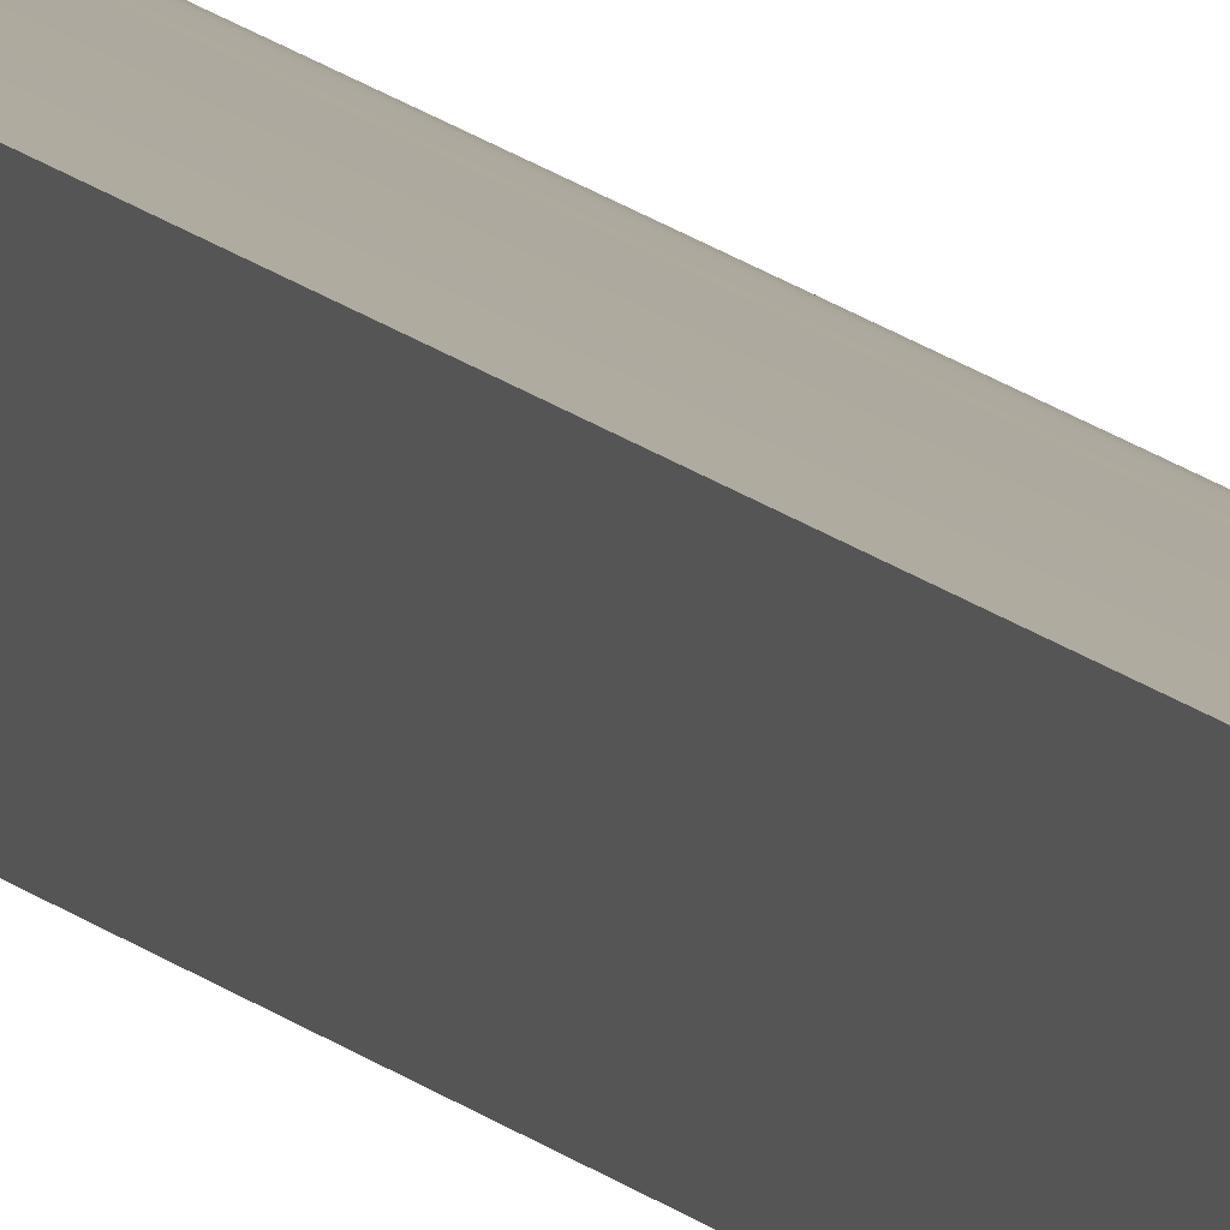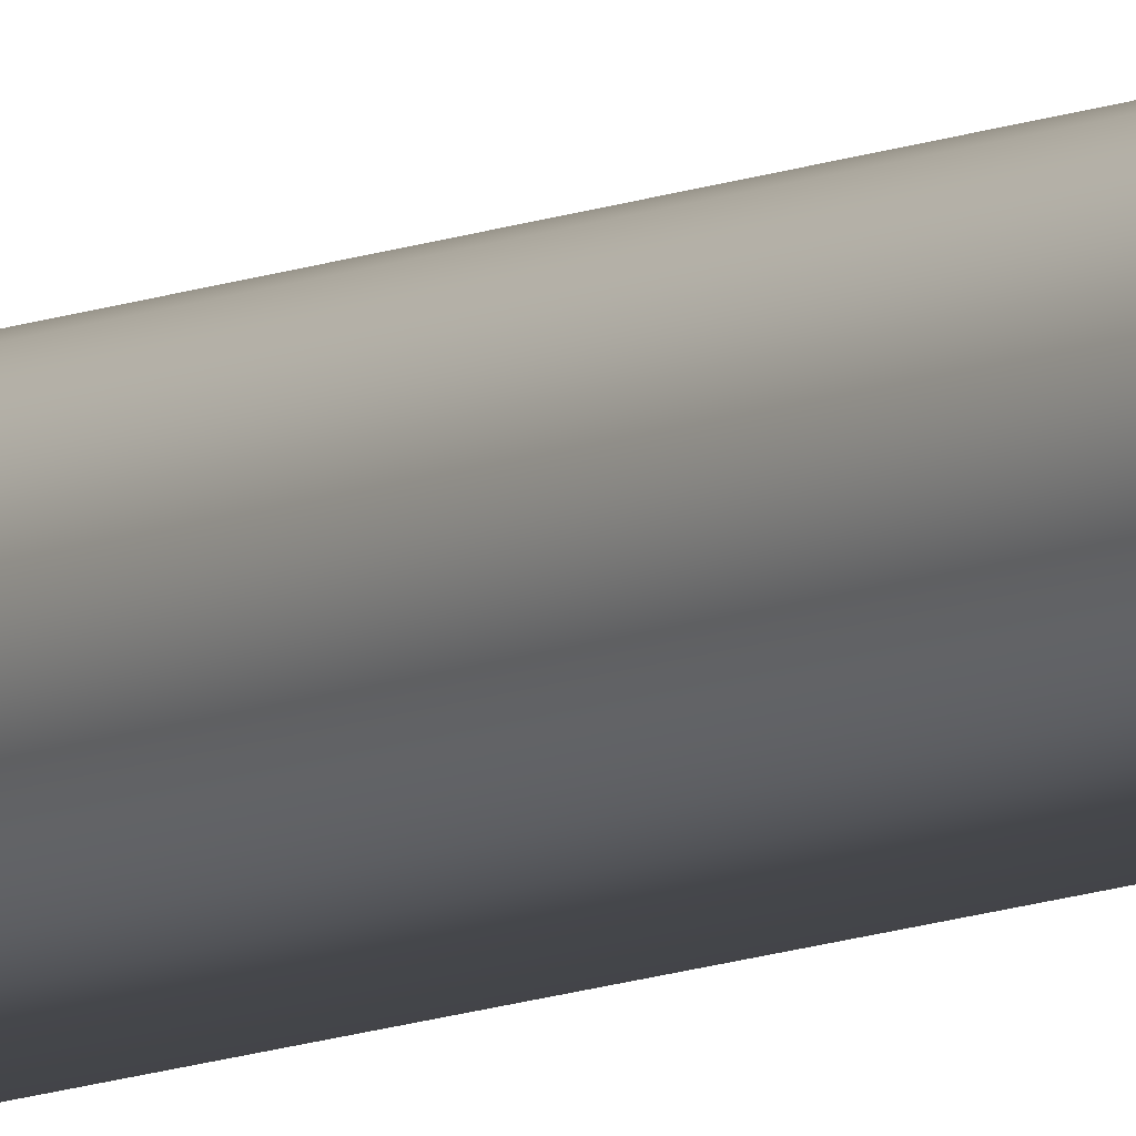
<metadata>
{"format":"obj","ext":"obj","renderer":"f3d","projection":"perspective","resolution":1024,"background":"white","views":[{"elev":9.8,"azim":160.4,"up":"+Y"},{"elev":-8.2,"azim":-35.9,"up":"+Y"}]}
</metadata>
<code>
o trim_1_1_2/trim_1_1/mesh3/mesh3-geometry#mesh3-geometry
v -0.7482 -0.4932 -0.461
v -0.7527 -0.4932 0.2771
v -0.7527 -0.4932 -0.461
v -0.7482 -0.4932 0.2726
v -0.7538 -0.493 -0.461
v -0.7482 -0.4842 -0.461
v -0.7538 -0.493 0.2782
v -0.7527 -0.4842 -0.461
v -0.7482 -0.4842 0.2726
v -0.7549 -0.4926 0.2793
v -0.7549 -0.4926 -0.461
v -0.7538 -0.4844 -0.461
v -0.7527 -0.4842 0.2771
v -0.7538 -0.4844 0.2782
v -0.7558 -0.4918 0.2802
v -0.7549 -0.4848 0.2793
v -0.7565 -0.4909 0.2809
v -0.7558 -0.4918 -0.461
v -0.7549 -0.4848 -0.461
v -0.7558 -0.4855 0.2802
v -0.757 -0.4898 0.2814
v -0.7565 -0.4909 -0.461
v -0.7565 -0.4864 0.2809
v -0.7571 -0.4887 0.2815
v -0.757 -0.4898 -0.461
v -0.7558 -0.4855 -0.461
v -0.757 -0.4875 0.2814
v -0.7571 -0.4887 -0.461
v -0.7565 -0.4864 -0.461
v -0.757 -0.4875 -0.461
f 1 2 3
f 2 1 4
f 3 2 1
f 4 1 2
f 2 5 3
f 3 5 2
f 3 6 1
f 1 6 3
f 6 4 1
f 1 4 6
f 7 4 2
f 2 4 7
f 5 2 7
f 7 2 5
f 8 3 5
f 5 3 8
f 6 3 8
f 8 3 6
f 4 6 9
f 9 6 4
f 10 4 7
f 7 4 10
f 7 11 5
f 5 11 7
f 8 5 12
f 12 5 8
f 13 6 8
f 8 6 13
f 6 13 9
f 9 13 6
f 14 9 4
f 4 9 14
f 15 4 10
f 10 4 15
f 11 7 10
f 10 7 11
f 12 5 11
f 11 5 12
f 12 13 8
f 8 13 12
f 9 14 13
f 13 14 9
f 14 4 16
f 16 4 14
f 17 4 15
f 15 4 17
f 18 10 15
f 15 10 18
f 10 18 11
f 11 18 10
f 12 11 19
f 19 11 12
f 13 12 14
f 14 12 13
f 16 4 20
f 20 4 16
f 12 16 14
f 14 16 12
f 21 4 17
f 17 4 21
f 22 15 17
f 17 15 22
f 15 22 18
f 18 22 15
f 19 11 18
f 18 11 19
f 16 12 19
f 19 12 16
f 20 4 23
f 23 4 20
f 19 20 16
f 16 20 19
f 24 4 21
f 21 4 24
f 25 17 21
f 21 17 25
f 17 25 22
f 22 25 17
f 26 18 22
f 22 18 26
f 19 18 26
f 26 18 19
f 23 4 27
f 27 4 23
f 26 23 20
f 20 23 26
f 20 19 26
f 26 19 20
f 27 4 24
f 24 4 27
f 28 21 24
f 24 21 28
f 21 28 25
f 25 28 21
f 29 22 25
f 25 22 29
f 26 22 29
f 29 22 26
f 29 27 23
f 23 27 29
f 23 26 29
f 29 26 23
f 30 24 27
f 27 24 30
f 24 30 28
f 28 30 24
f 30 25 28
f 28 25 30
f 29 25 30
f 30 25 29
f 27 29 30
f 30 29 27

</code>
